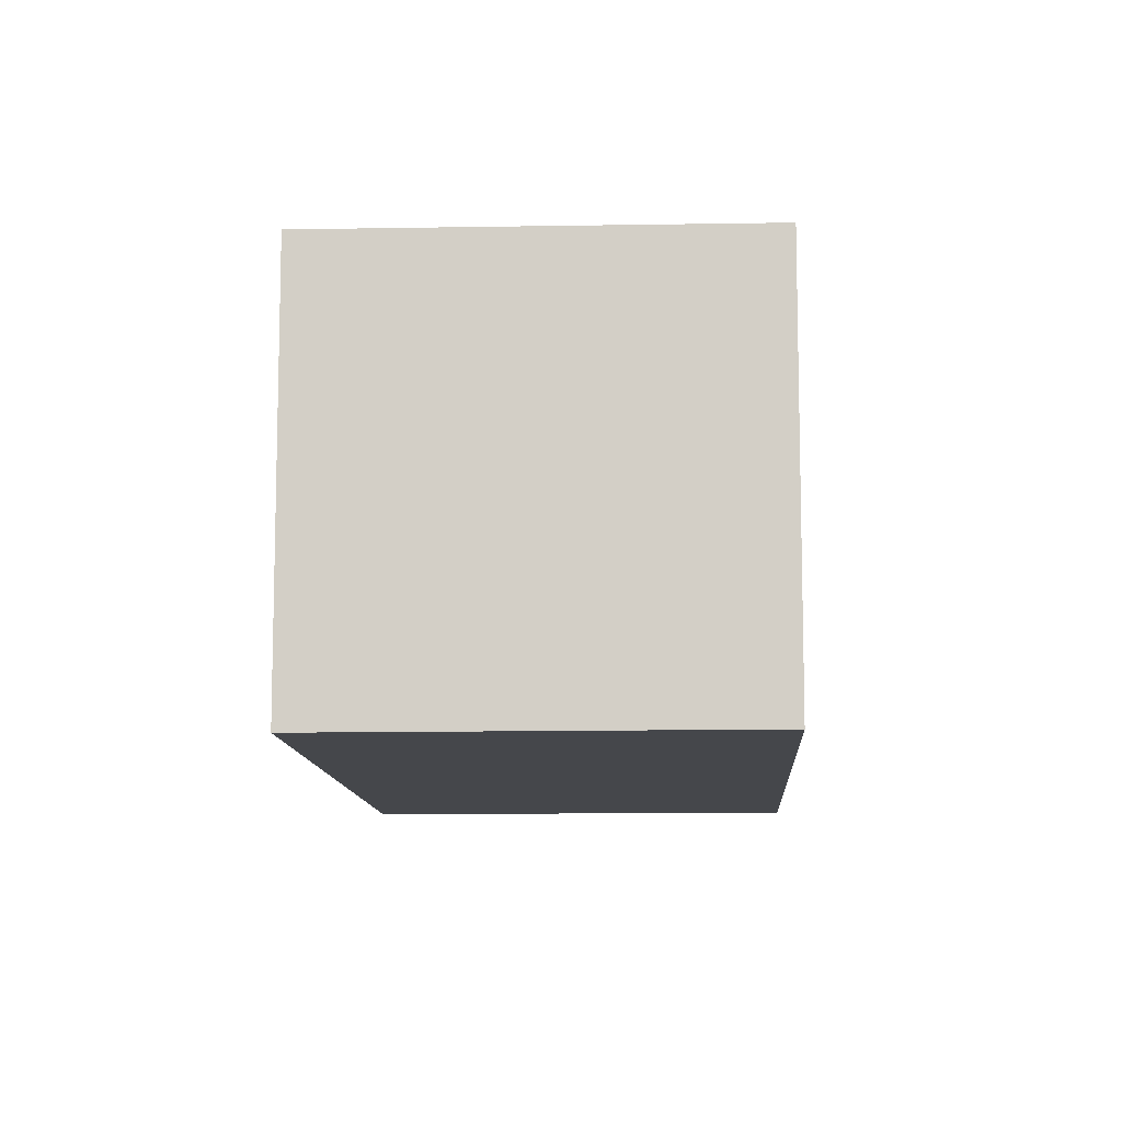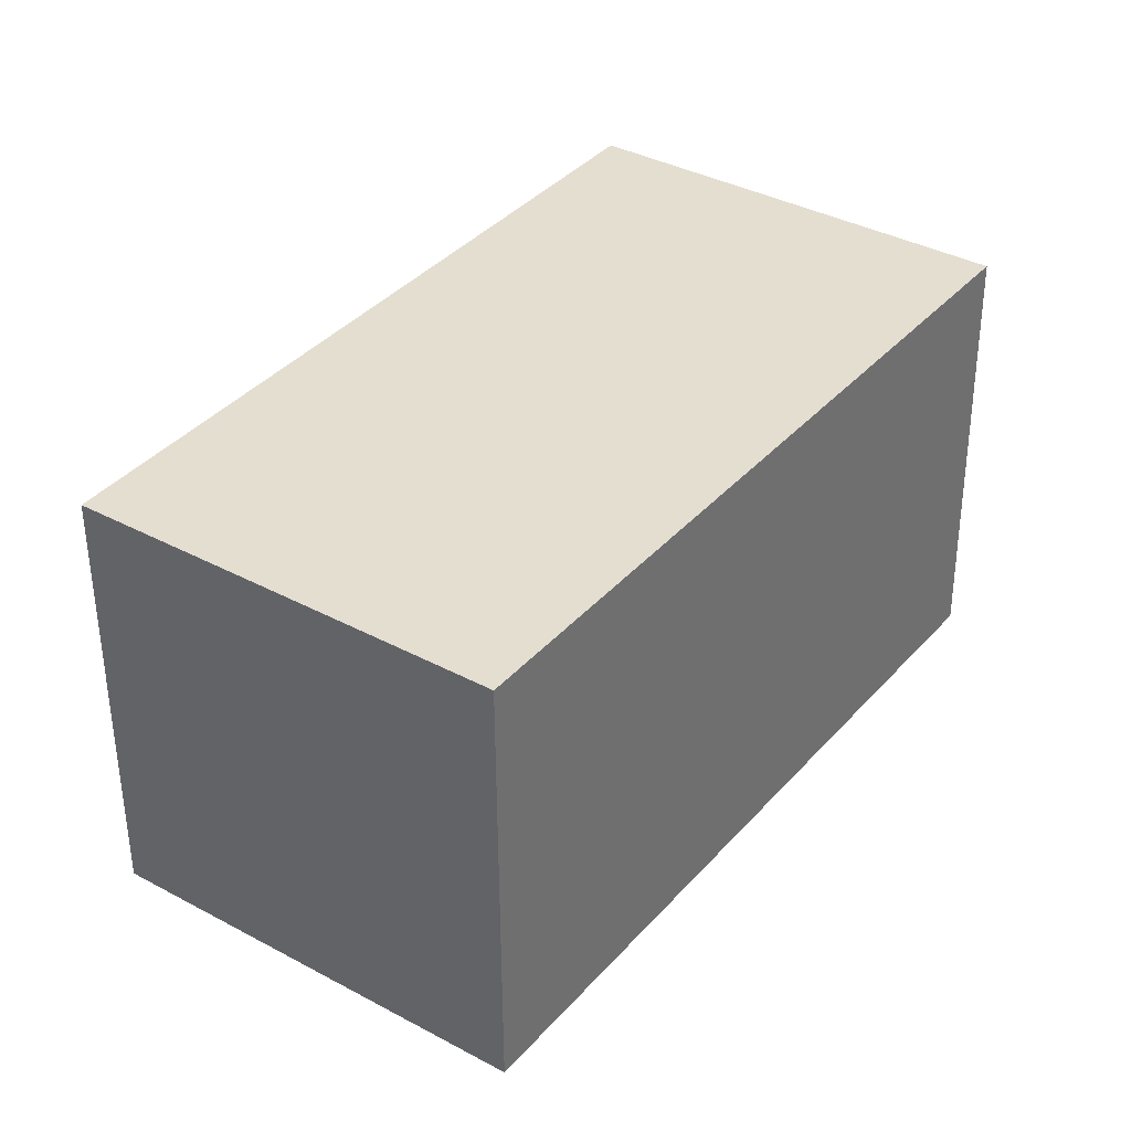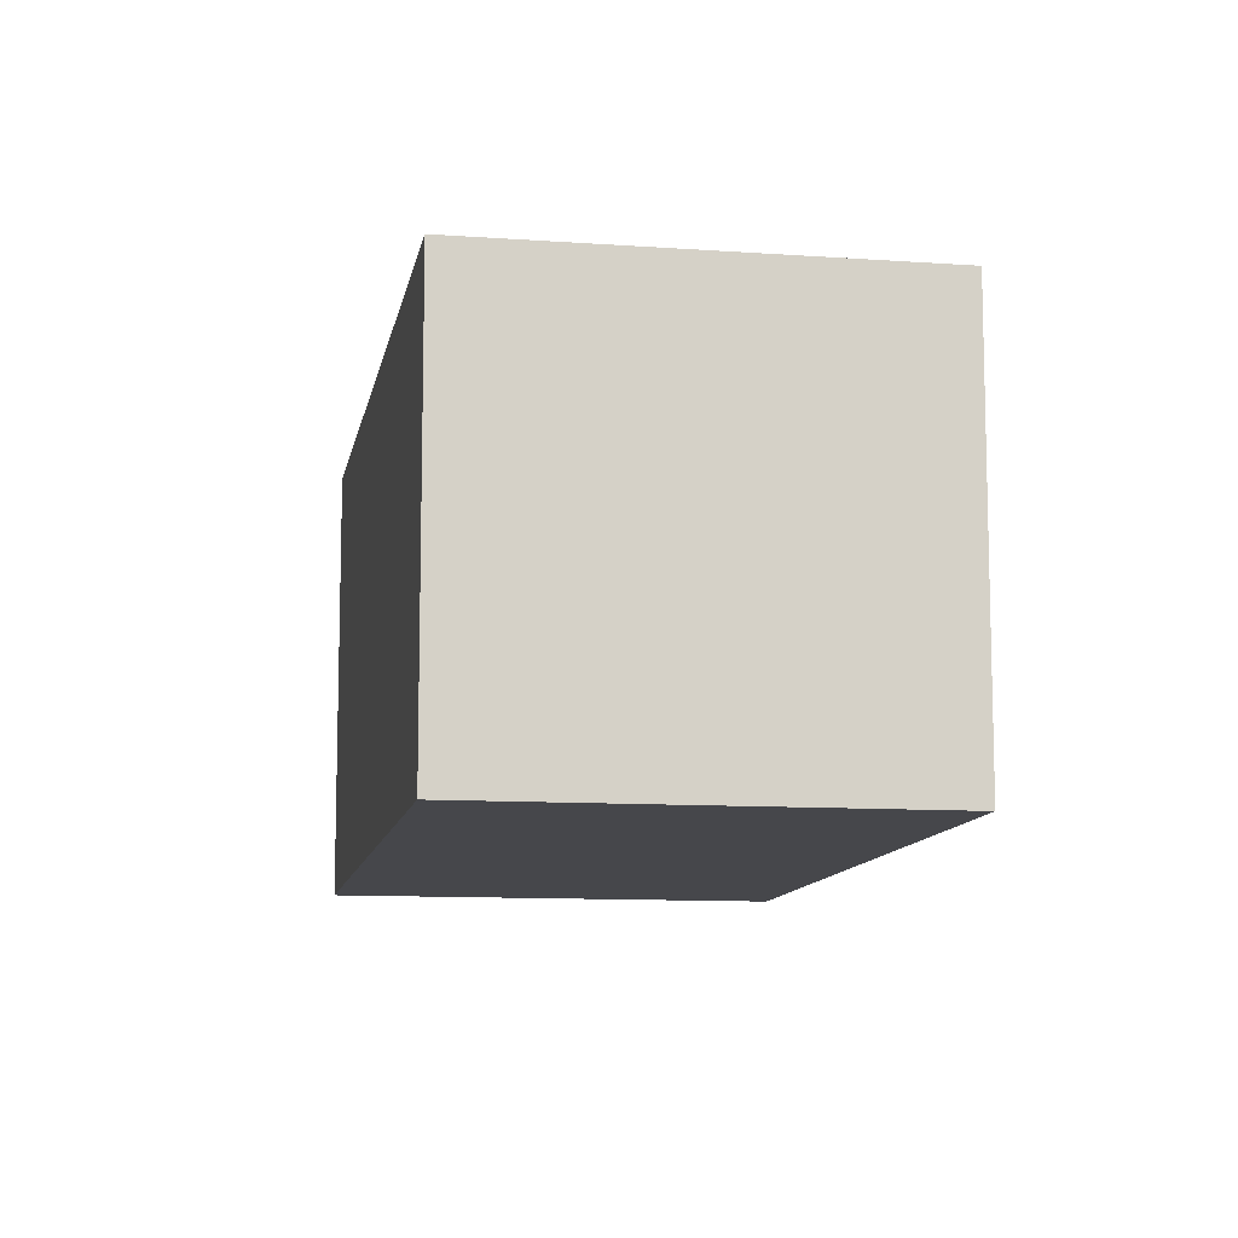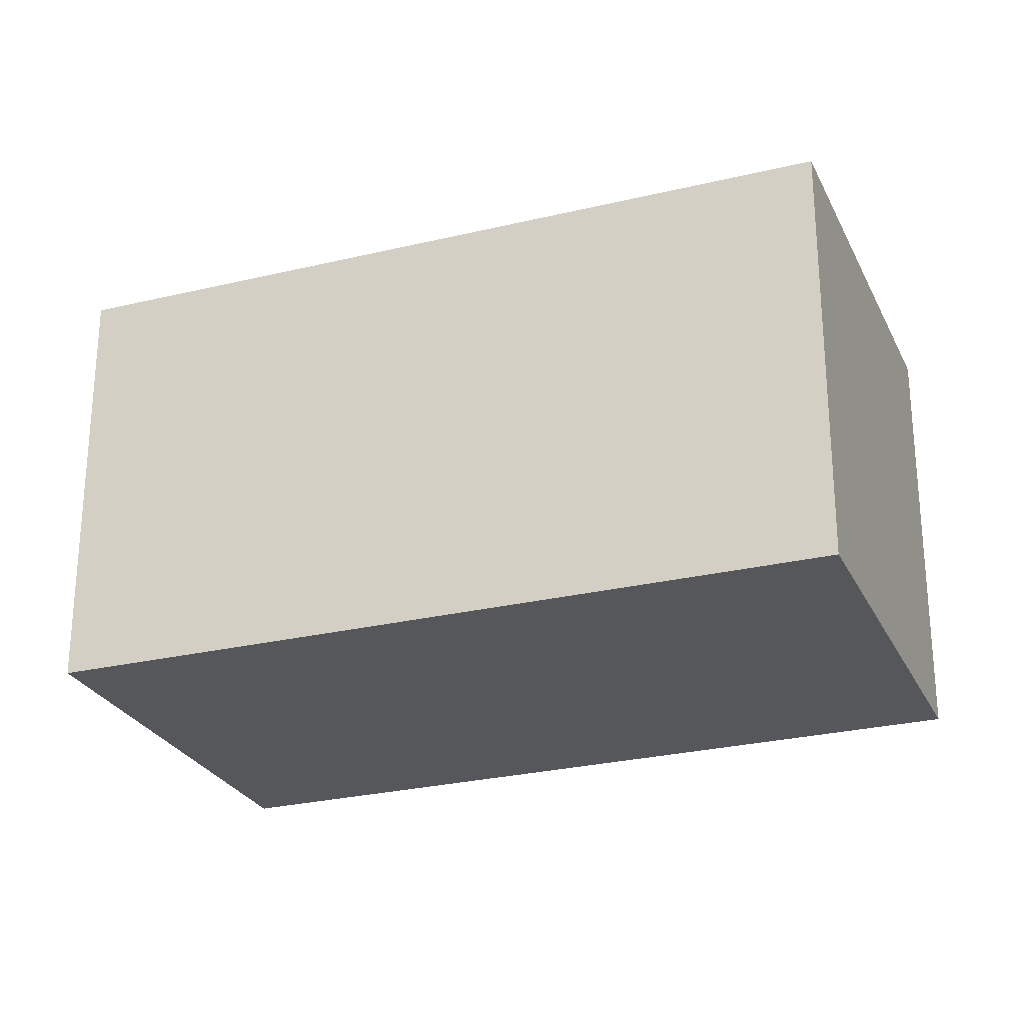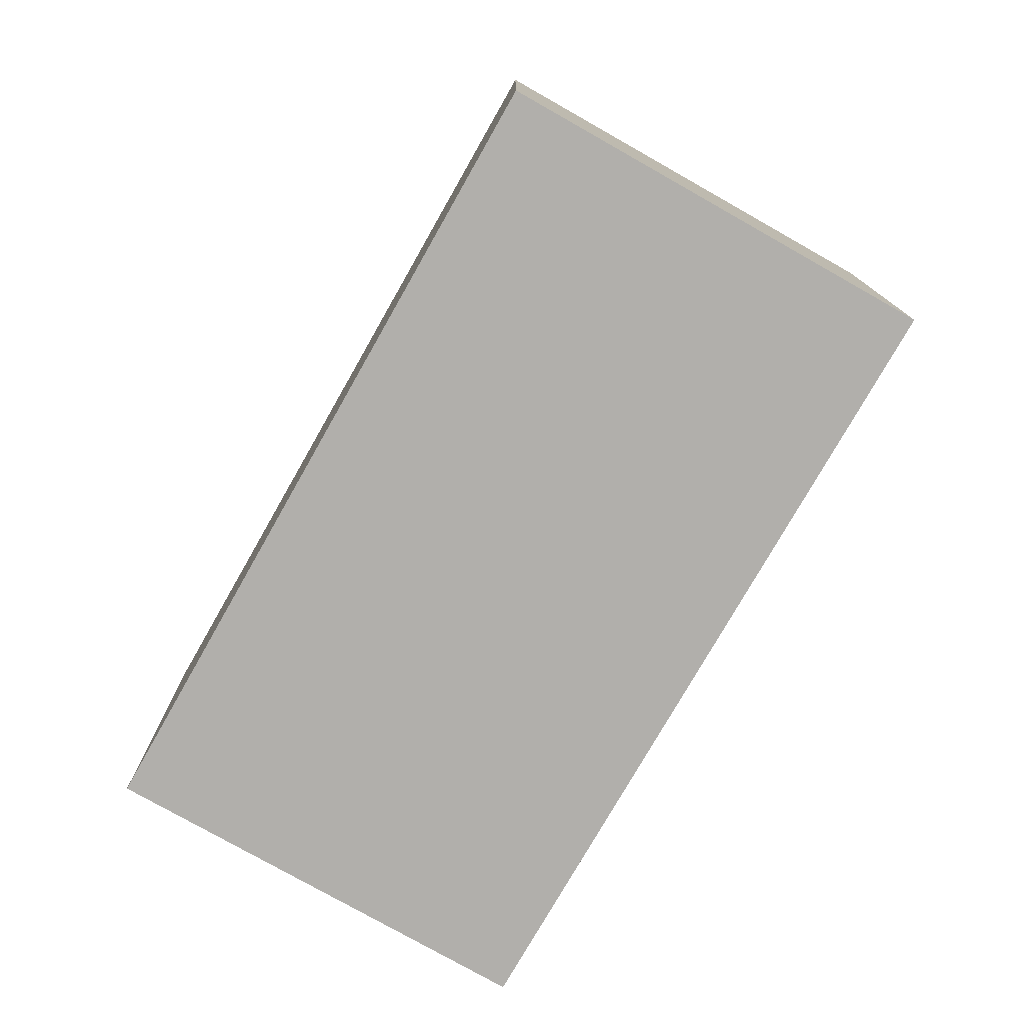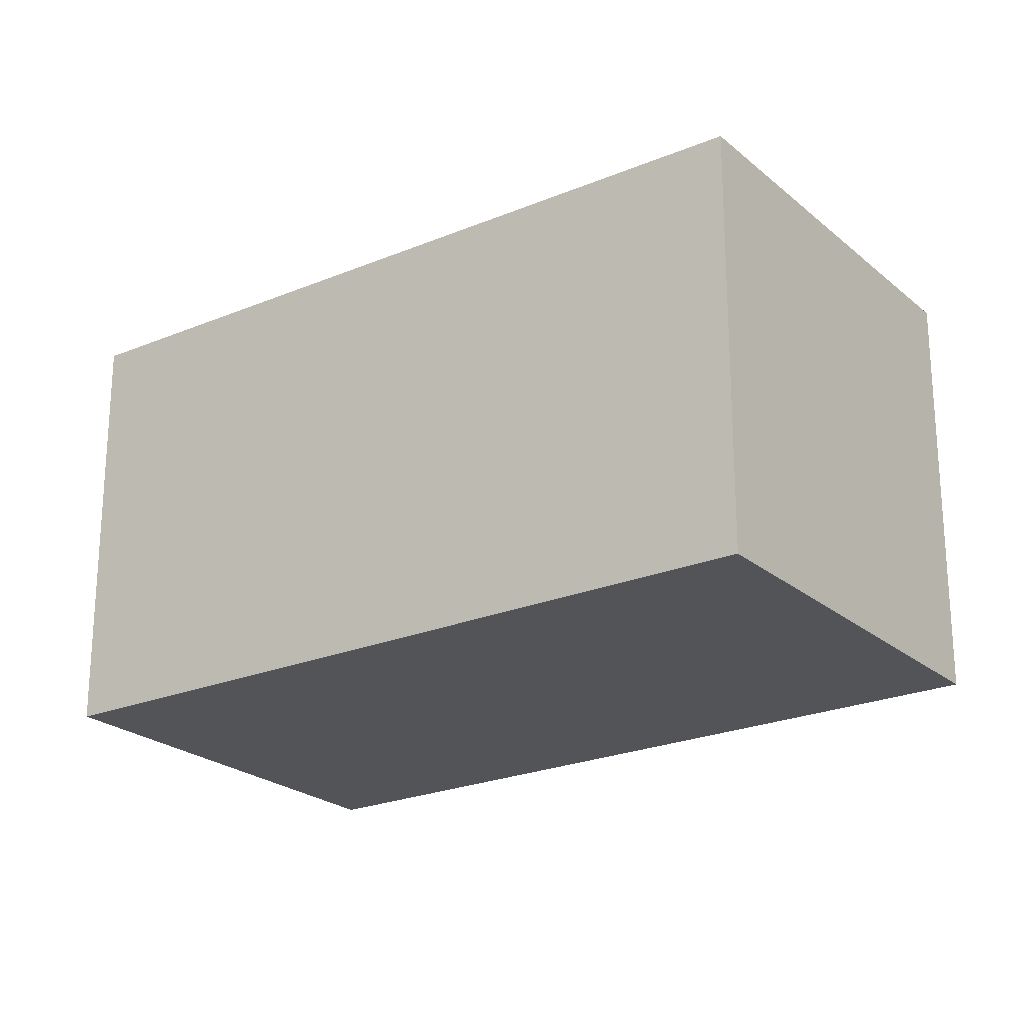
<metadata>
{"format":"obj","ext":"obj","renderer":"f3d","projection":"perspective","resolution":1024,"background":"white","views":[{"elev":-10.5,"azim":38.4,"up":"+Z"},{"elev":-53.4,"azim":-179.7,"up":"+Y"},{"elev":-10.7,"azim":25.7,"up":"+Z"},{"elev":-26.5,"azim":-33.7,"up":"+Z"},{"elev":-78.1,"azim":-174.3,"up":"+Z"},{"elev":-23.2,"azim":-19.1,"up":"+Z"}]}
</metadata>
<code>
v -1572 -1744 5.569
v -1578 -1736 5.559
v -1574 -1732 5.533
v -1568 -1741 5.543
v -1574 -1733 5.533
v -1578 -1736 5.559
v -1568 -1741 5.543
v -1574 -1733 5.534
v -1574 -1733 5.534
v -1571 -1743 5.561
v -1577 -1735 5.552
v -1577 -1735 5.552
v -1572 -1744 5.569
v -1578 -1736 5.559
v -1578 -1736 5.559
v -1572 -1744 5.569
v -1572 -1744 5.569
v -1571 -1743 5.561
v -1568 -1741 5.543
v -1568 -1741 5.543
v -1572 -1744 5.569
v -1572 -1744 5.569
v -1572 -1744 0
v -1572 -1744 -8.882e-16
v -1578 -1736 5.559
v -1578 -1736 5.559
v -1578 -1736 0
v -1578 -1736 0
v -1574 -1733 5.533
v -1574 -1732 5.533
v -1574 -1732 -8.882e-16
v -1574 -1733 0
v -1568 -1741 5.543
v -1568 -1741 5.543
v -1568 -1741 -8.882e-16
v -1568 -1741 0
v -1568 -1741 5.543
v -1574 -1733 5.533
v -1574 -1733 0
v -1568 -1741 0
v -1578 -1736 5.559
v -1578 -1736 5.559
v -1578 -1736 0
v -1578 -1736 0
v -1571 -1743 5.561
v -1568 -1741 5.543
v -1568 -1741 0
v -1571 -1743 0
v -1574 -1732 5.533
v -1574 -1733 5.534
v -1574 -1733 0
v -1574 -1732 -8.882e-16
v -1572 -1744 5.569
v -1571 -1743 5.561
v -1571 -1743 0
v -1572 -1744 0
v -1574 -1733 5.534
v -1577 -1735 5.552
v -1577 -1735 0
v -1574 -1733 0
v -1572 -1744 5.569
v -1572 -1744 5.569
v -1572 -1744 0
v -1572 -1744 0
v -1577 -1735 5.552
v -1578 -1736 5.559
v -1578 -1736 0
v -1577 -1735 0
v -1578 -1736 5.559
v -1572 -1744 5.569
v -1572 -1744 -8.882e-16
v -1578 -1736 0
v -1568 -1741 5.543
v -1568 -1741 5.543
v -1568 -1741 0
v -1568 -1741 -8.882e-16
v -1572 -1744 0
v -1578 -1736 0
v -1574 -1732 0
v -1568 -1741 0
f 9 3 5 8
f 20 8 5 19
f 18 11 8 20
f 12 9 8 11
f 16 14 11 18
f 15 12 11 14
f 17 6 14 16
f 14 6 2 15
f 16 13 1 17
f 18 10 13 16
f 19 4 7 20
f 20 7 10 18
f 22 23 24 21
f 26 27 28 25
f 30 31 32 29
f 34 35 36 33
f 38 39 40 37
f 42 43 44 41
f 46 47 48 45
f 50 51 52 49
f 54 55 56 53
f 58 59 60 57
f 62 63 64 61
f 66 67 68 65
f 70 71 72 69
f 74 75 76 73
f 78 79 80 77

</code>
